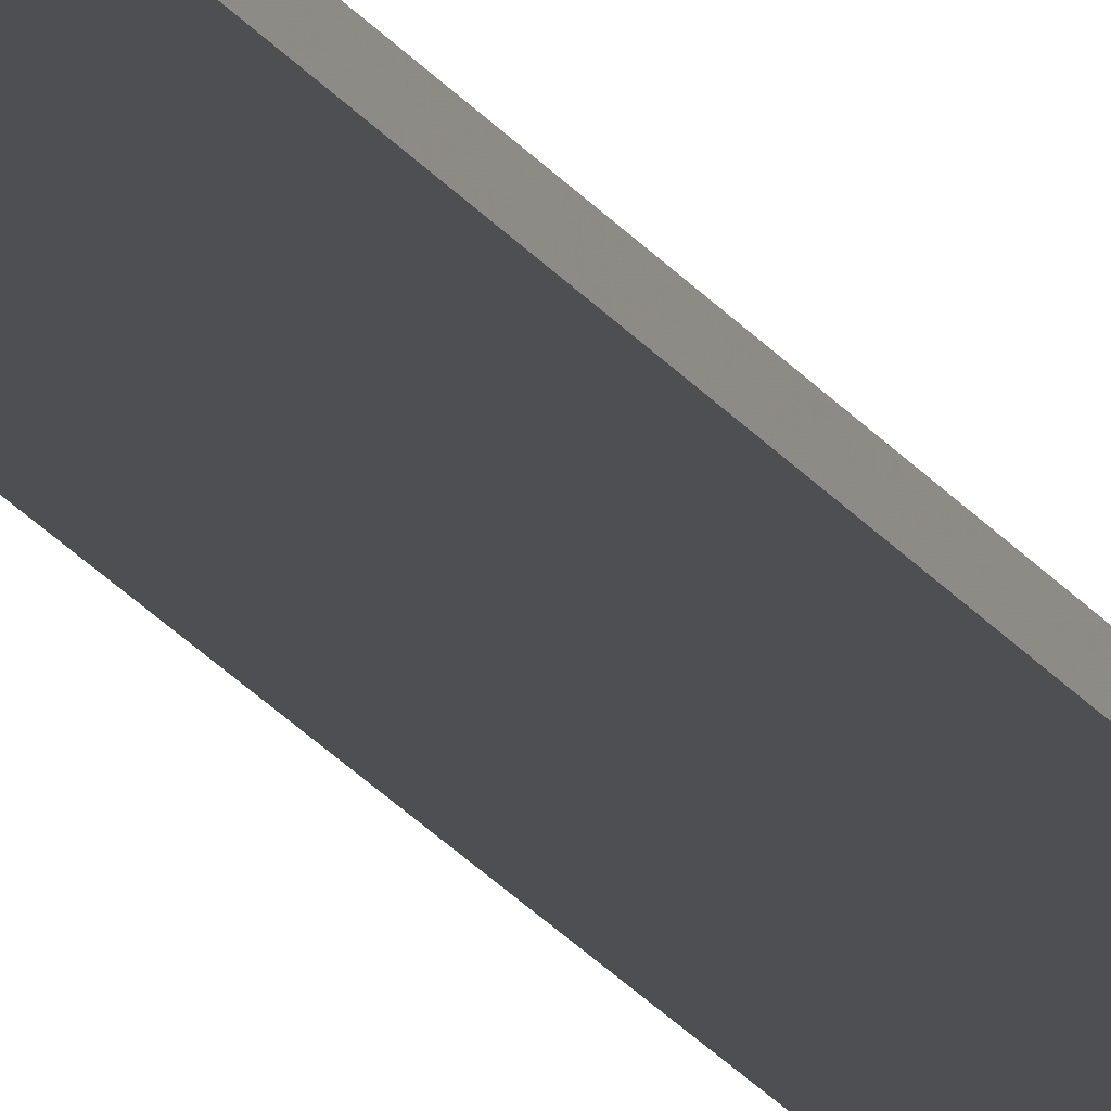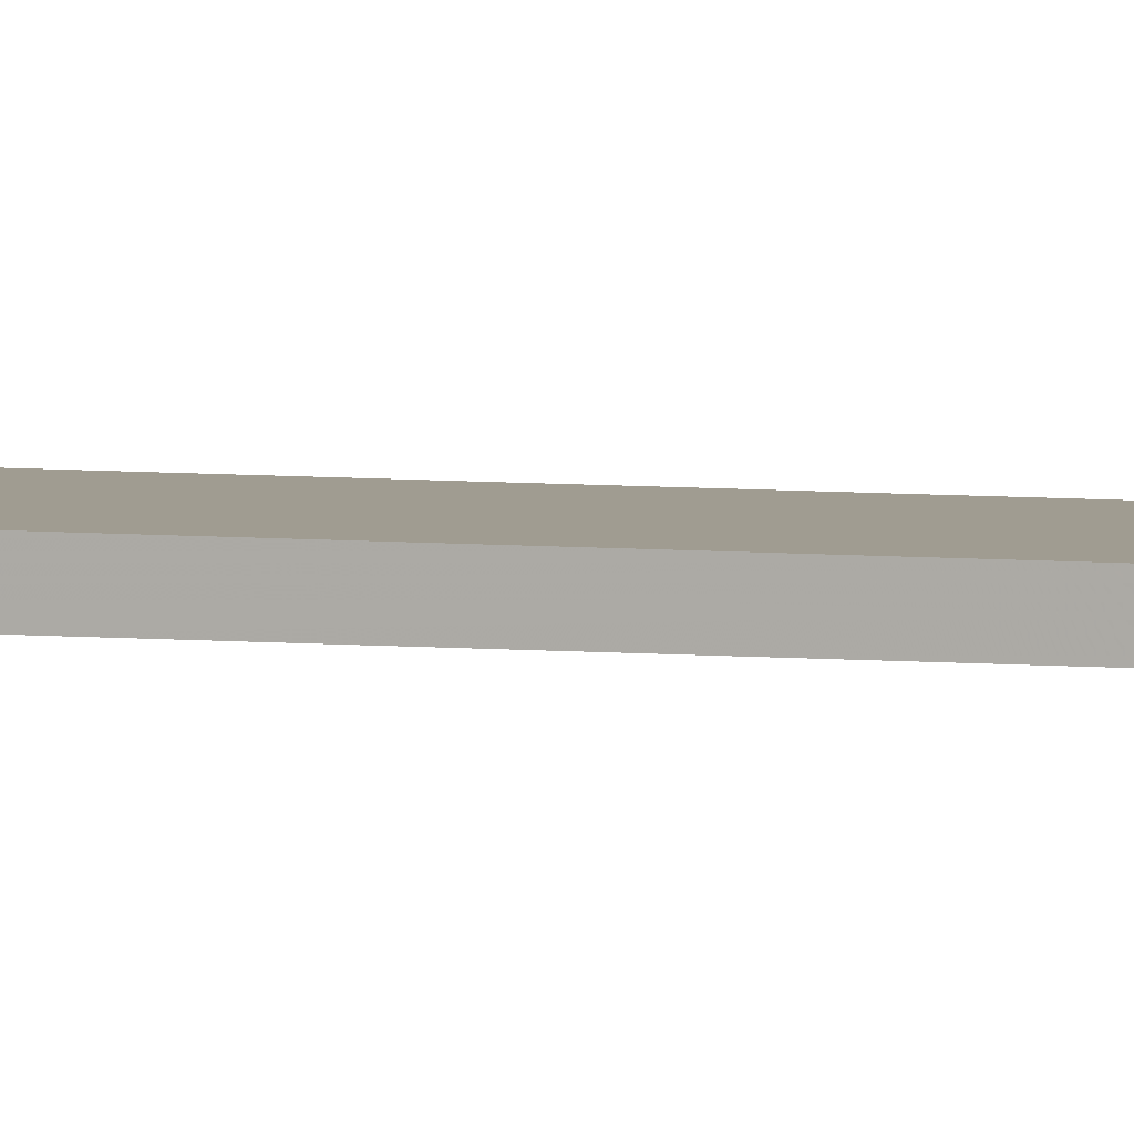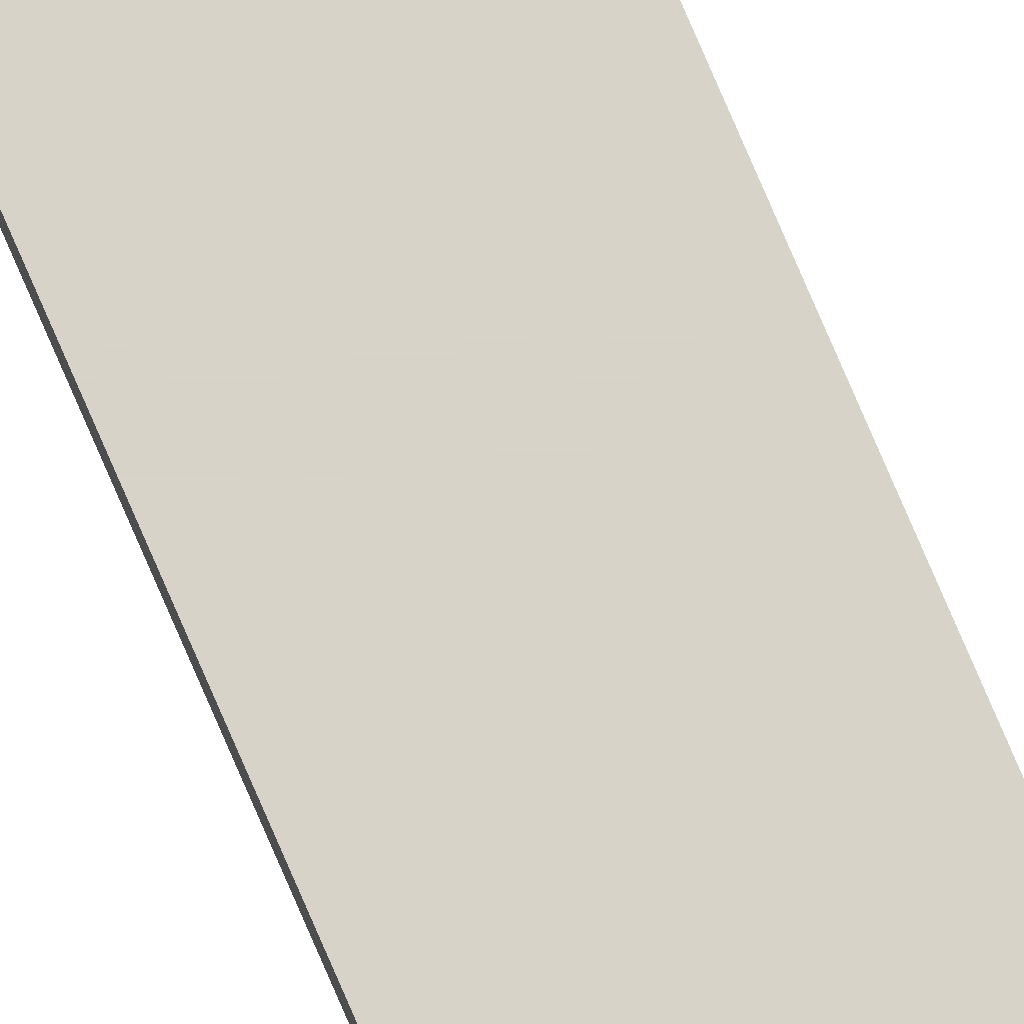
<metadata>
{"format":"obj","ext":"obj","renderer":"f3d","projection":"perspective","resolution":1024,"background":"white","views":[{"elev":-17.9,"azim":-158.9,"up":"+Z"},{"elev":4.3,"azim":111.3,"up":"+Z"},{"elev":77.0,"azim":-23.2,"up":"+Z"}]}
</metadata>
<code>
o 5545
v 2171 1897 16.29
v 2171 1899 16.29
v 2171 1899 16.29
v 2171 1897 16.3
v 2171 1899 16.3
v 2171 1899 16.3
v 2171 1897 16.29
v 2171 1899 16.29
v 2171 1897 16.29
v 2171 1897 16.3
v 2171 1897 16.29
v 2171 1897 16.3
v 2171 1897 16.3
v 2171 1899 16.3
v 2171 1897 16.3
v 2171 1899 16.3
v 2171 1897 16.29
v 2171 1897 16.3
v 2171 1897 16.29
v 2171 1899 16.3
v 2171 1897 16.3
v 2171 1899 16.29
v 2171 1899 16.3
v 2171 1899 16.3
v 2171 1897 16.29
v 2171 1899 16.29
v 2171 1899 16.3
v 2171 1899 16.29
v 2171 1899 16.29
f 1 2 3
f 1 4 5
f 6 2 7
f 8 9 7
f 10 7 11
f 12 13 14
f 14 15 16
f 17 15 18
f 19 20 21
f 22 23 20
f 24 25 26
f 27 28 29

</code>
